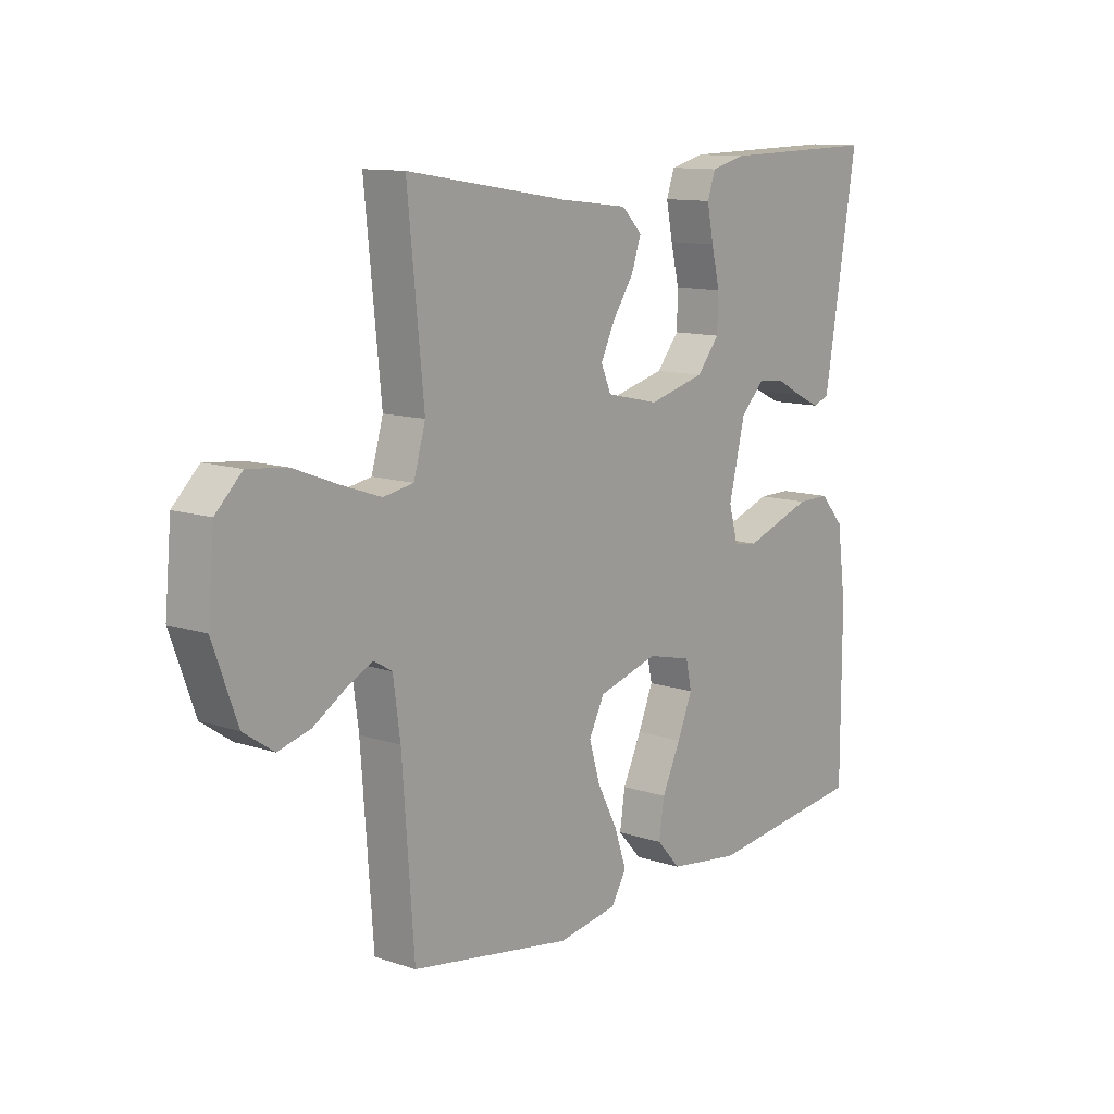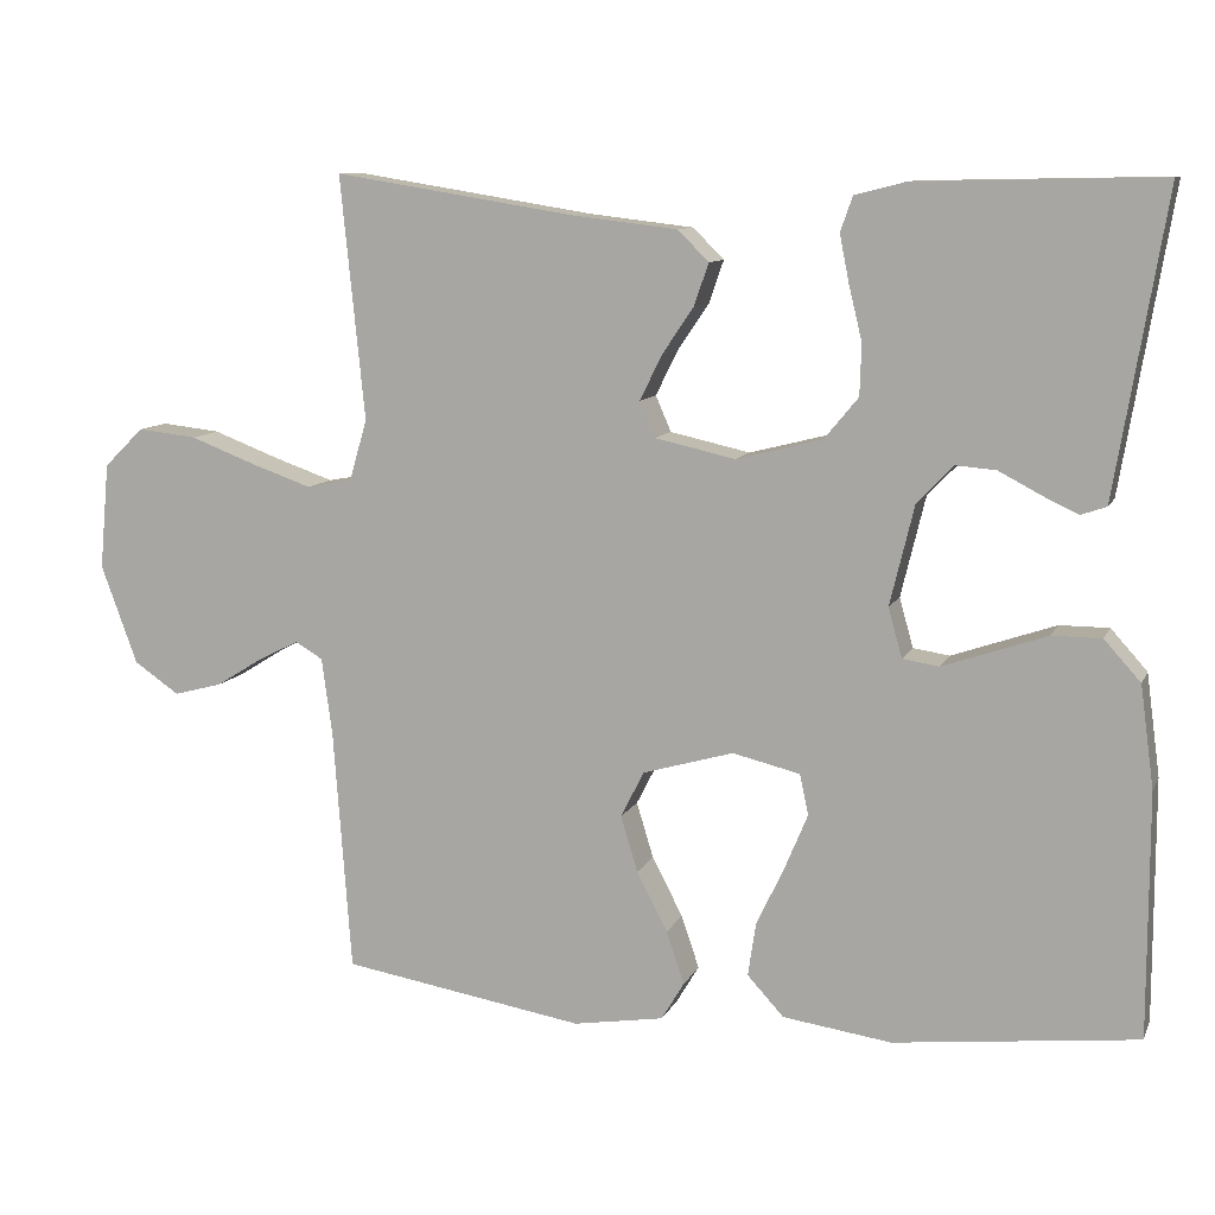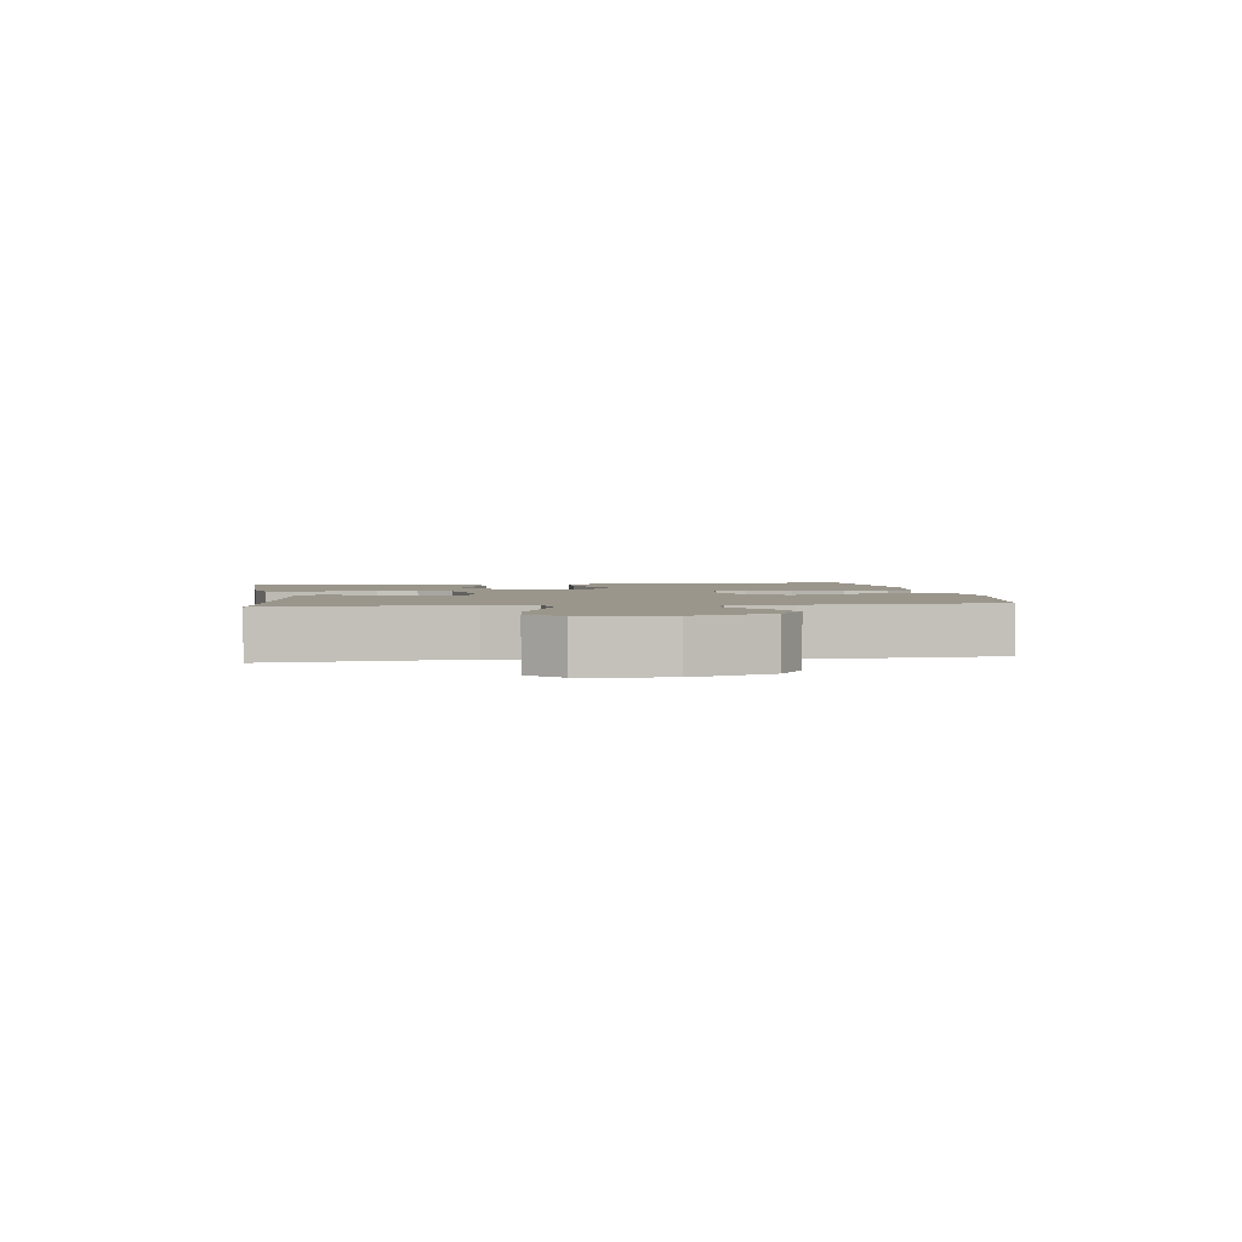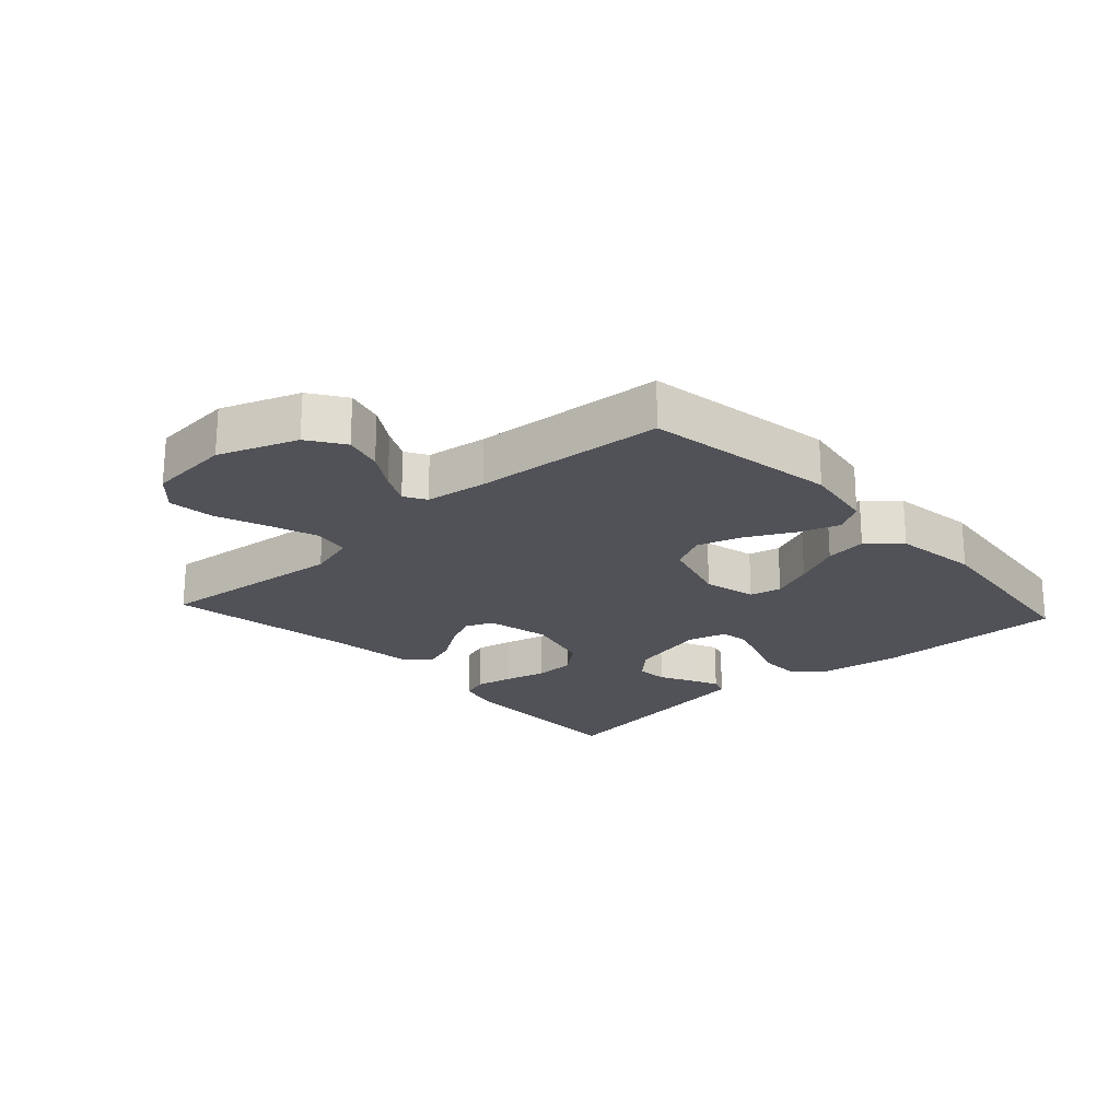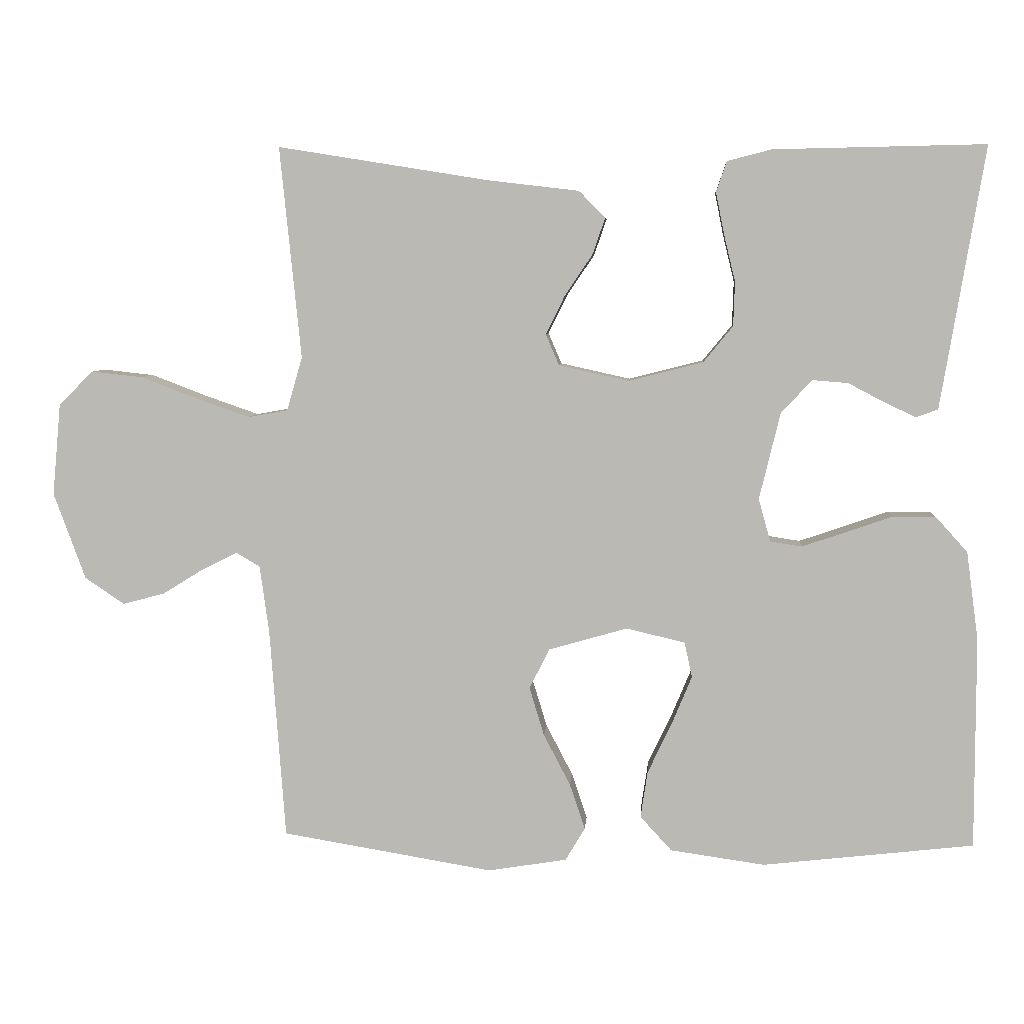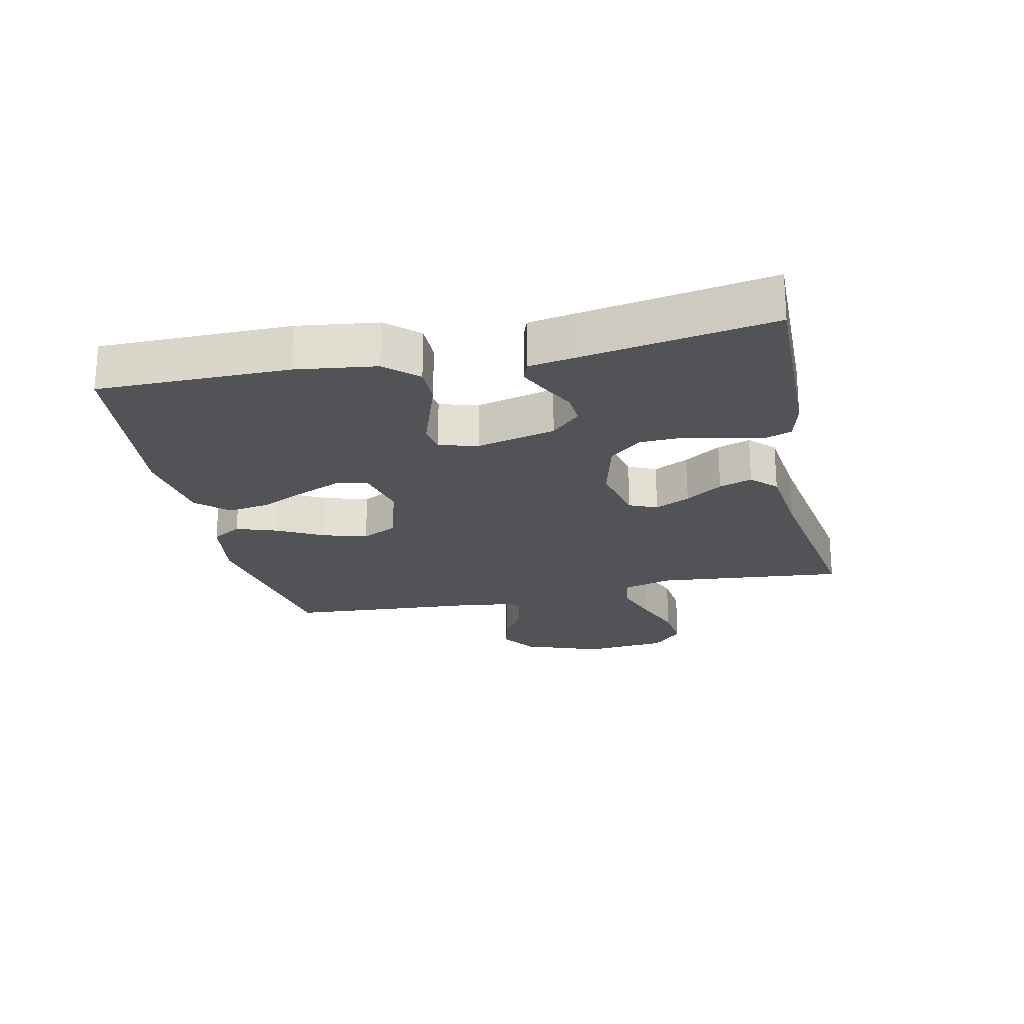
<metadata>
{"format":"obj","ext":"obj","renderer":"f3d","projection":"perspective","resolution":1024,"background":"white","views":[{"elev":11.7,"azim":128.6,"up":"+Z"},{"elev":10.0,"azim":-163.0,"up":"+Z"},{"elev":2.5,"azim":81.8,"up":"+Y"},{"elev":-21.5,"azim":132.3,"up":"+Y"},{"elev":6.0,"azim":-175.9,"up":"+Z"},{"elev":-22.4,"azim":-77.7,"up":"+Y"}]}
</metadata>
<code>
v -0.5 0.07 -0.5
v -0.5 0.07 -0.2
v -0.483 0.07 -0.074
v -0.438 0.07 -0.024
v -0.377 0.07 -0.024
v -0.31 0.07 -0.047
v -0.249 0.07 -0.068
v -0.204 0.07 -0.061
v -0.187 0.07 0
v -0.217 0.07 0.124
v -0.261 0.07 0.17
v -0.311 0.07 0.166
v -0.362 0.07 0.139
v -0.407 0.07 0.118
v -0.438 0.07 0.129
v -0.45 0.07 0.2
v -0.5 0.07 0.5
v -0.2 0.07 0.494
v -0.137 0.07 0.478
v -0.122 0.07 0.435
v -0.134 0.07 0.375
v -0.15 0.07 0.309
v -0.148 0.07 0.246
v -0.106 0.07 0.195
v 0 0.07 0.168
v 0.099 0.07 0.19
v 0.118 0.07 0.234
v 0.091 0.07 0.289
v 0.052 0.07 0.347
v 0.034 0.07 0.399
v 0.072 0.07 0.437
v 0.2 0.07 0.452
v 0.5 0.07 0.5
v 0.47 0.07 0.2
v 0.492 0.07 0.124
v 0.548 0.07 0.114
v 0.623 0.07 0.14
v 0.704 0.07 0.171
v 0.777 0.07 0.179
v 0.826 0.07 0.131
v 0.838 0.07 0
v 0.793 0.07 -0.123
v 0.737 0.07 -0.161
v 0.677 0.07 -0.145
v 0.619 0.07 -0.109
v 0.569 0.07 -0.084
v 0.535 0.07 -0.104
v 0.522 0.07 -0.2
v 0.5 0.07 -0.5
v 0.2 0.07 -0.55
v 0.088 0.07 -0.532
v 0.06 0.07 -0.485
v 0.082 0.07 -0.42
v 0.12 0.07 -0.347
v 0.141 0.07 -0.278
v 0.112 0.07 -0.221
v 0 0.07 -0.189
v -0.083 0.07 -0.209
v -0.094 0.07 -0.259
v -0.066 0.07 -0.326
v -0.031 0.07 -0.4
v -0.021 0.07 -0.466
v -0.066 0.07 -0.515
v -0.2 0.07 -0.534
v -0.5 0 -0.5
v -0.5 0 -0.2
v -0.483 0 -0.074
v -0.438 0 -0.024
v -0.377 0 -0.024
v -0.31 0 -0.047
v -0.249 0 -0.068
v -0.204 0 -0.061
v -0.187 0 0
v -0.217 0 0.124
v -0.261 0 0.17
v -0.311 0 0.166
v -0.362 0 0.139
v -0.407 0 0.118
v -0.438 0 0.129
v -0.45 0 0.2
v -0.5 0 0.5
v -0.2 0 0.494
v -0.137 0 0.478
v -0.122 0 0.435
v -0.134 0 0.375
v -0.15 0 0.309
v -0.148 0 0.246
v -0.106 0 0.195
v 0 0 0.168
v 0.099 0 0.19
v 0.118 0 0.234
v 0.091 0 0.289
v 0.052 0 0.347
v 0.034 0 0.399
v 0.072 0 0.437
v 0.2 0 0.452
v 0.5 0 0.5
v 0.47 0 0.2
v 0.492 0 0.124
v 0.548 0 0.114
v 0.623 0 0.14
v 0.704 0 0.171
v 0.777 0 0.179
v 0.826 0 0.131
v 0.838 0 0
v 0.793 0 -0.123
v 0.737 0 -0.161
v 0.677 0 -0.145
v 0.619 0 -0.109
v 0.569 0 -0.084
v 0.535 0 -0.104
v 0.522 0 -0.2
v 0.5 0 -0.5
v 0.2 0 -0.55
v 0.088 0 -0.532
v 0.06 0 -0.485
v 0.082 0 -0.42
v 0.12 0 -0.347
v 0.141 0 -0.278
v 0.112 0 -0.221
v 0 0 -0.189
v -0.083 0 -0.209
v -0.094 0 -0.259
v -0.066 0 -0.326
v -0.031 0 -0.4
v -0.021 0 -0.466
v -0.066 0 -0.515
v -0.2 0 -0.534
f 5 6 7
f 4 5 7
f 3 4 7
f 2 3 7
f 1 2 7
f 64 1 7
f 63 64 7
f 62 63 7
f 61 62 7
f 60 61 7
f 59 60 7 8
f 58 59 8 9
f 57 58 9 10
f 56 57 10
f 52 53 54
f 51 52 54
f 50 51 54
f 49 50 54
f 48 49 54
f 47 48 54 55
f 46 47 55 56
f 43 44 45
f 42 43 45
f 41 42 45
f 40 41 45
f 39 40 45
f 38 39 45
f 37 38 45
f 36 37 45 46
f 46 56 10
f 36 46 10
f 35 36 10
f 32 33 34
f 32 34 35
f 31 32 35
f 30 31 35
f 29 30 35
f 28 29 35
f 20 21 22
f 19 20 22
f 18 19 22
f 17 18 22
f 16 17 22
f 15 16 22
f 14 15 22
f 13 14 22
f 12 13 22
f 11 12 22 23
f 10 11 23 24
f 27 28 35
f 26 27 35
f 25 26 35
f 25 35 10
f 10 24 25
f 71 70 69
f 71 69 68
f 71 68 67
f 71 67 66
f 71 66 65
f 71 65 128
f 71 128 127
f 71 127 126
f 71 126 125
f 71 125 124
f 72 71 124 123
f 73 72 123 122
f 74 73 122 121
f 74 121 120
f 118 117 116
f 118 116 115
f 118 115 114
f 118 114 113
f 118 113 112
f 119 118 112 111
f 120 119 111 110
f 109 108 107
f 109 107 106
f 109 106 105
f 109 105 104
f 109 104 103
f 109 103 102
f 109 102 101
f 110 109 101 100
f 74 120 110
f 74 110 100
f 74 100 99
f 98 97 96
f 99 98 96
f 99 96 95
f 99 95 94
f 99 94 93
f 99 93 92
f 86 85 84
f 86 84 83
f 86 83 82
f 86 82 81
f 86 81 80
f 86 80 79
f 86 79 78
f 86 78 77
f 86 77 76
f 87 86 76 75
f 88 87 75 74
f 99 92 91
f 99 91 90
f 99 90 89
f 74 99 89
f 89 88 74
f 1 65 66 2
f 2 66 67 3
f 3 67 68 4
f 4 68 69 5
f 5 69 70 6
f 6 70 71 7
f 7 71 72 8
f 8 72 73 9
f 9 73 74 10
f 10 74 75 11
f 11 75 76 12
f 12 76 77 13
f 13 77 78 14
f 14 78 79 15
f 15 79 80 16
f 16 80 81 17
f 17 81 82 18
f 18 82 83 19
f 19 83 84 20
f 20 84 85 21
f 21 85 86 22
f 22 86 87 23
f 23 87 88 24
f 24 88 89 25
f 25 89 90 26
f 26 90 91 27
f 27 91 92 28
f 28 92 93 29
f 29 93 94 30
f 30 94 95 31
f 31 95 96 32
f 32 96 97 33
f 33 97 98 34
f 34 98 99 35
f 35 99 100 36
f 36 100 101 37
f 37 101 102 38
f 38 102 103 39
f 39 103 104 40
f 40 104 105 41
f 41 105 106 42
f 42 106 107 43
f 43 107 108 44
f 44 108 109 45
f 45 109 110 46
f 46 110 111 47
f 47 111 112 48
f 48 112 113 49
f 49 113 114 50
f 50 114 115 51
f 51 115 116 52
f 52 116 117 53
f 53 117 118 54
f 54 118 119 55
f 55 119 120 56
f 56 120 121 57
f 57 121 122 58
f 58 122 123 59
f 59 123 124 60
f 60 124 125 61
f 61 125 126 62
f 62 126 127 63
f 63 127 128 64
f 64 128 65 1

</code>
